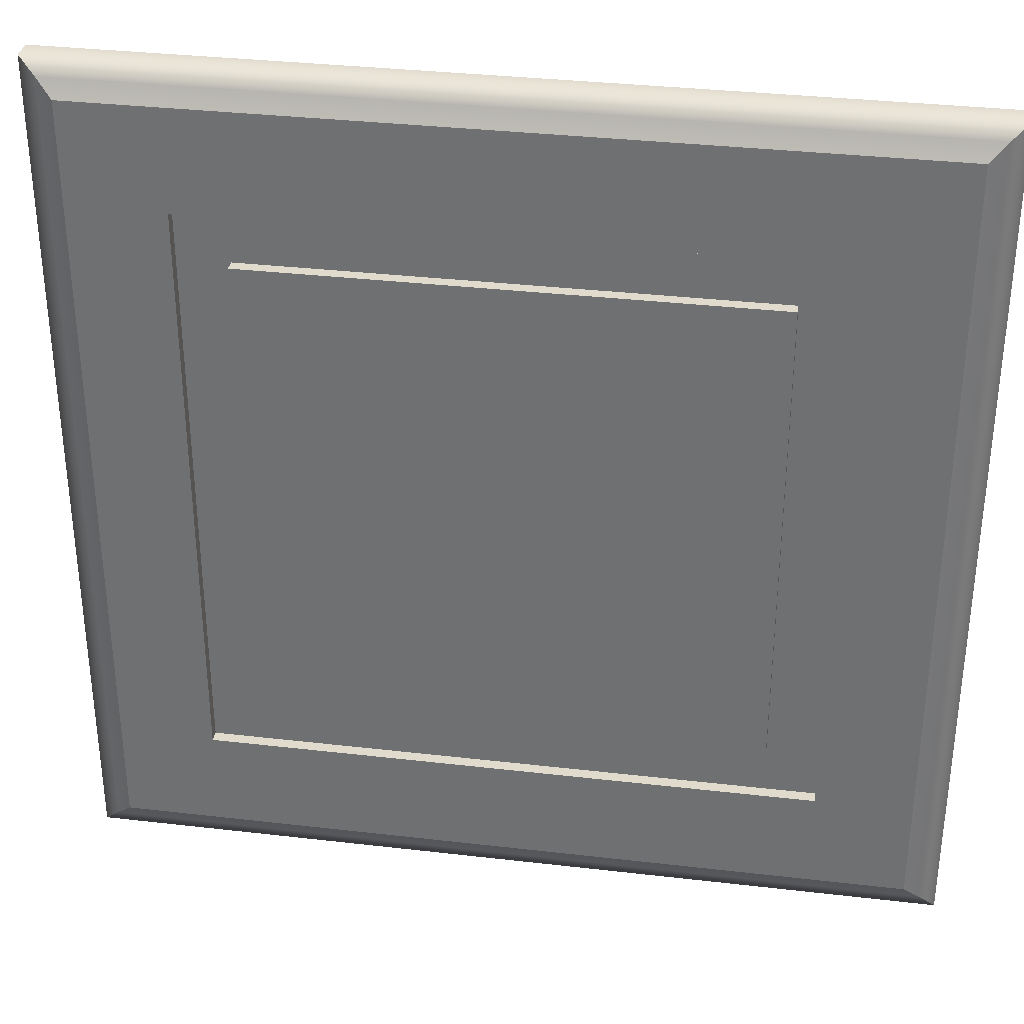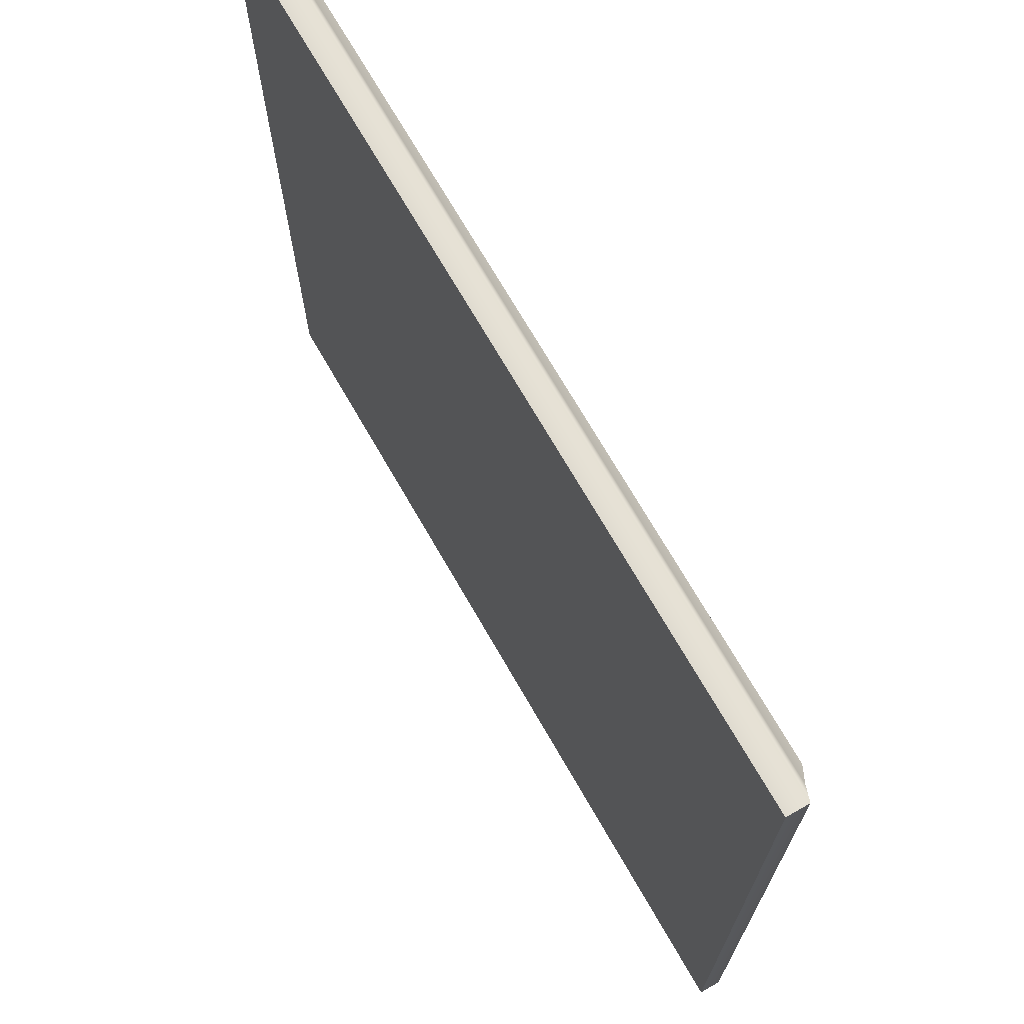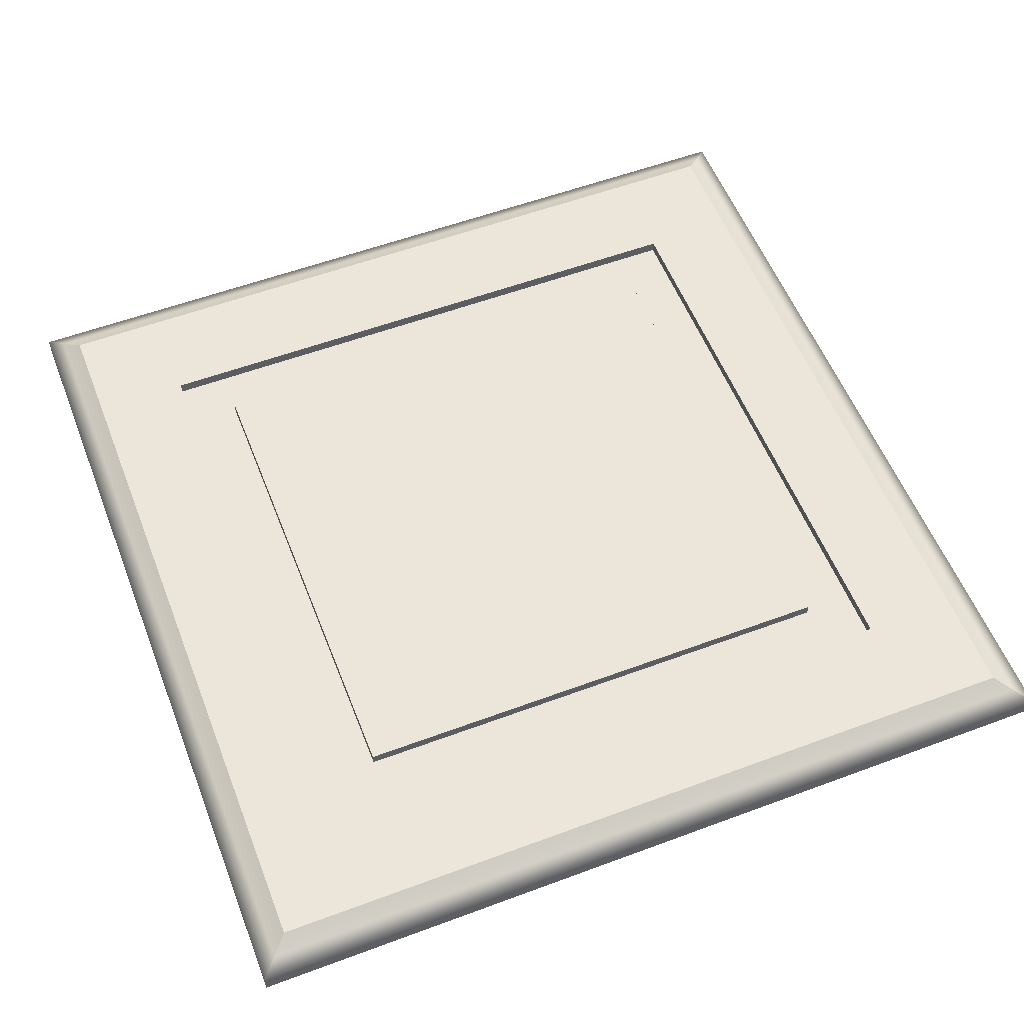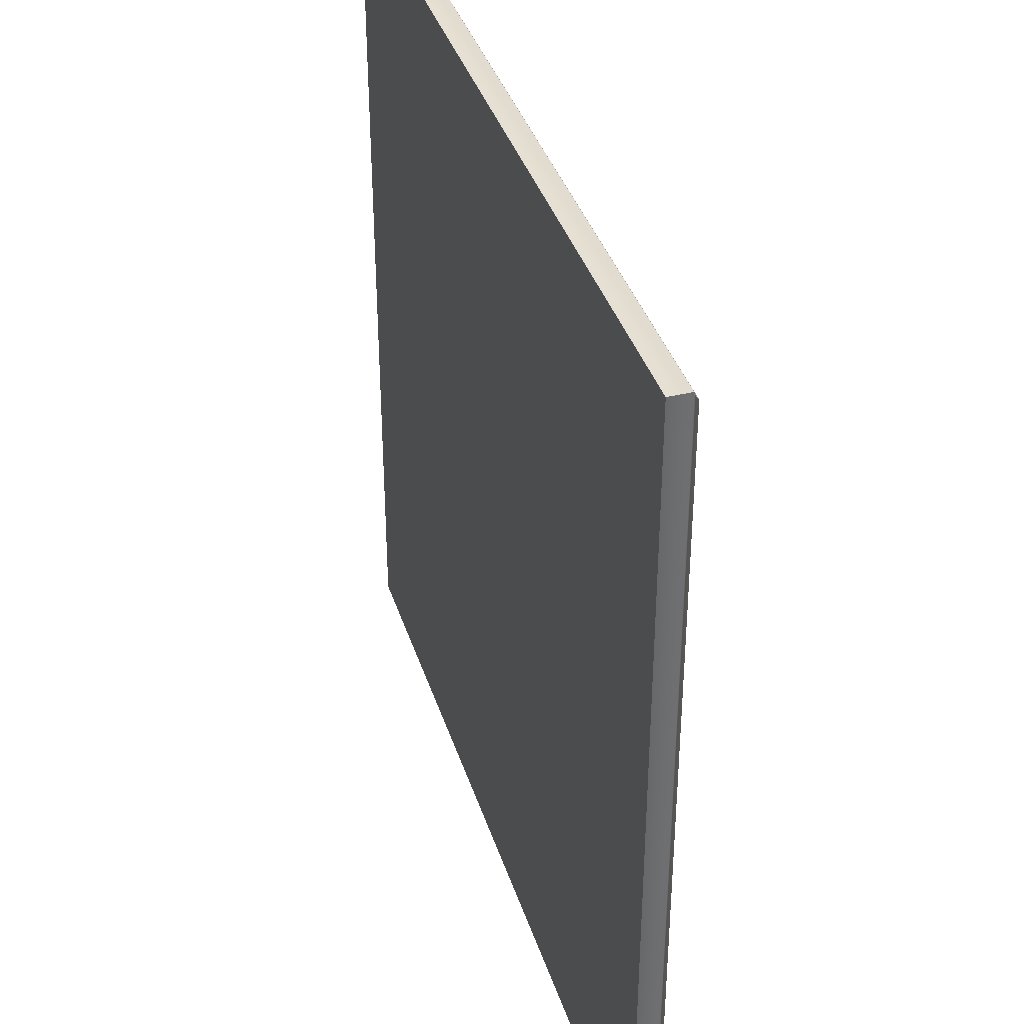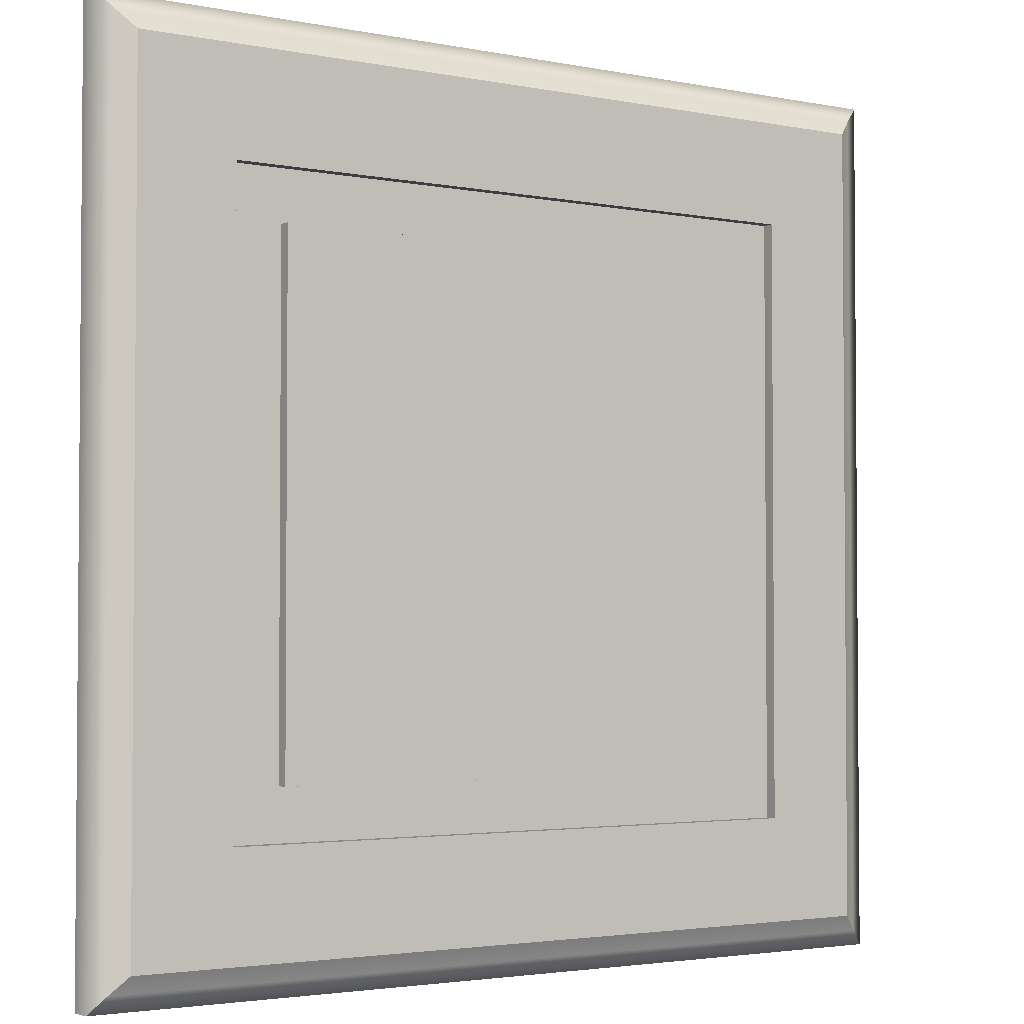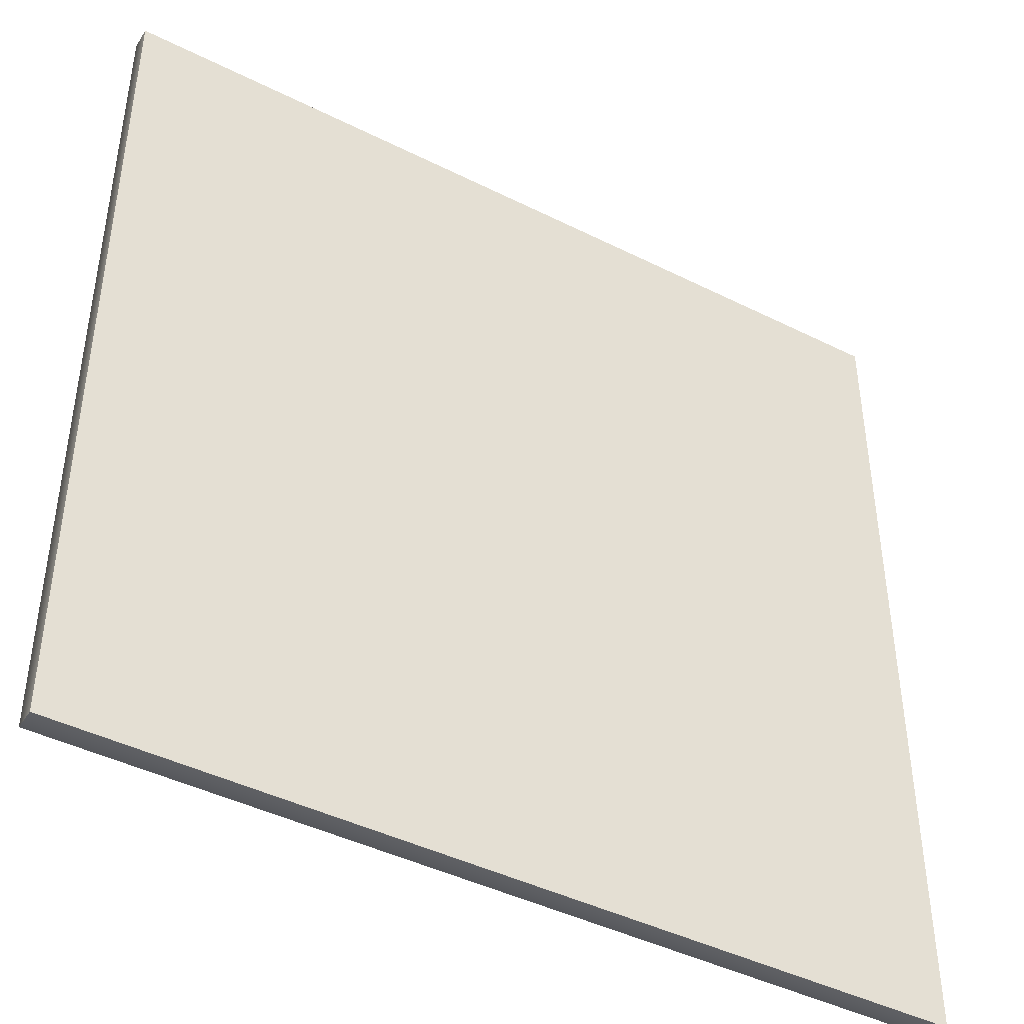
<metadata>
{"format":"obj","ext":"obj","renderer":"f3d","projection":"perspective","resolution":1024,"background":"white","views":[{"elev":33.9,"azim":-171.0,"up":"+Z"},{"elev":70.9,"azim":60.1,"up":"+Z"},{"elev":56.2,"azim":158.7,"up":"+Y"},{"elev":38.2,"azim":73.0,"up":"+Z"},{"elev":-2.8,"azim":145.4,"up":"+Z"},{"elev":-43.6,"azim":-30.5,"up":"+Z"}]}
</metadata>
<code>
g default
v -2.399 0.02444 -2.656
v 2.399 0.02444 -2.656
v -2.218 0.24 -2.837
v 2.218 0.24 -2.837
v -2.218 0.24 -7.273
v 2.218 0.24 -7.273
v -2.399 0.02444 -7.454
v 2.399 0.02444 -7.454
v -2.31 0.1858 -2.745
v 2.31 0.1858 -2.745
v 2.31 0.1858 -7.365
v -2.31 0.1858 -7.365
v -2.399 0.1431 -2.656
v 2.399 0.1431 -2.656
v 2.399 0.1431 -7.454
v -2.399 0.1431 -7.454
v -1.687 0.24 -3.406
v 1.687 0.24 -3.406
v 1.687 0.24 -6.704
v -1.687 0.24 -6.704
v -1.404 0.24 -3.682
v 1.404 0.24 -3.682
v 1.404 0.24 -6.428
v -1.404 0.24 -6.428
v -1.687 0.1751 -3.406
v 1.687 0.1751 -3.406
v 1.404 0.1751 -3.682
v -1.404 0.1751 -3.682
v 1.687 0.1751 -6.704
v 1.404 0.1751 -6.428
v -1.687 0.1751 -6.704
v -1.404 0.1751 -6.428
g Fancy
f 9 10 4 3
f 21 22 23 24
f 5 6 11 12
f 7 8 2 1
f 10 11 6 4
f 12 9 3 5
f 13 14 10 9
f 14 15 11 10
f 12 11 15 16
f 16 13 9 12
f 1 2 14 13
f 2 8 15 14
f 16 15 8 7
f 7 1 13 16
f 3 4 18 17
f 4 6 19 18
f 6 5 20 19
f 5 3 17 20
f 25 26 27 28
f 26 29 30 27
f 29 31 32 30
f 31 25 28 32
f 17 18 26 25
f 22 21 28 27
f 18 19 29 26
f 23 22 27 30
f 19 20 31 29
f 24 23 30 32
f 20 17 25 31
f 21 24 32 28

</code>
